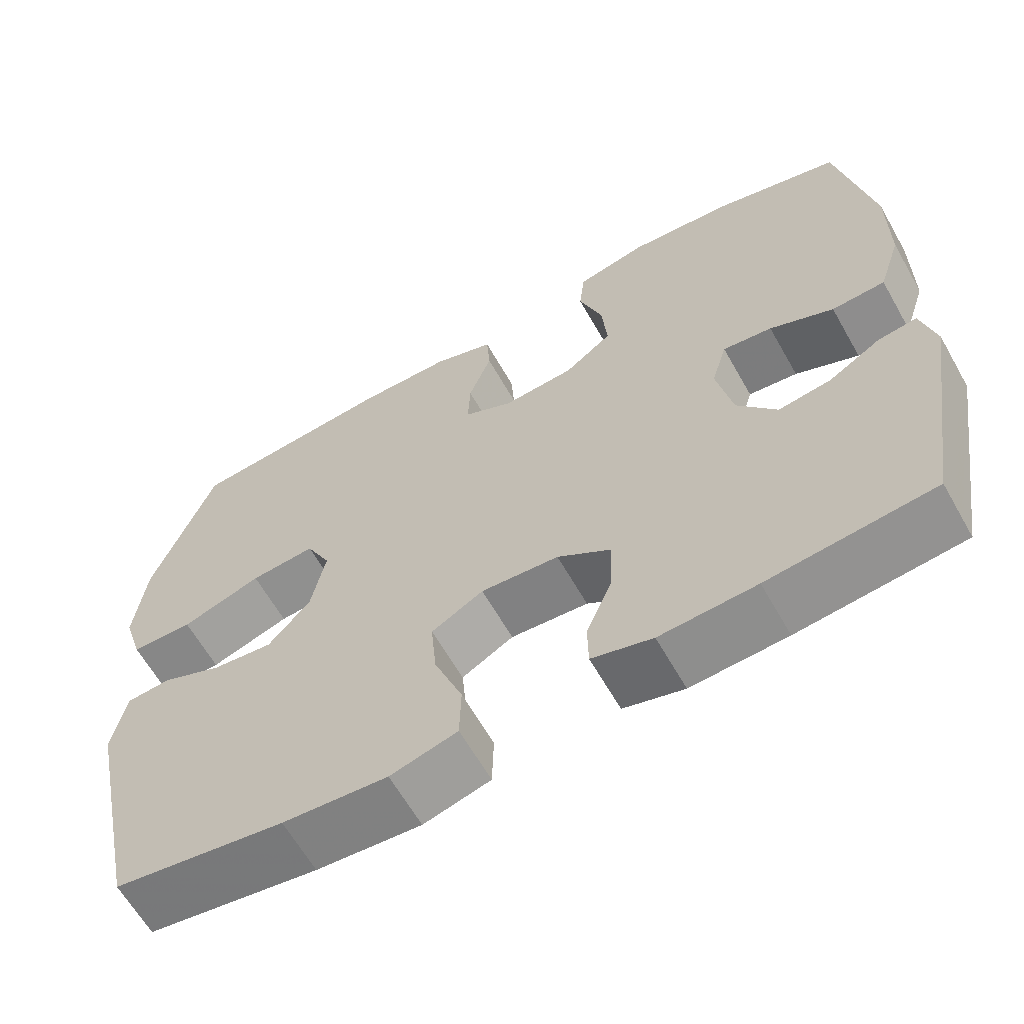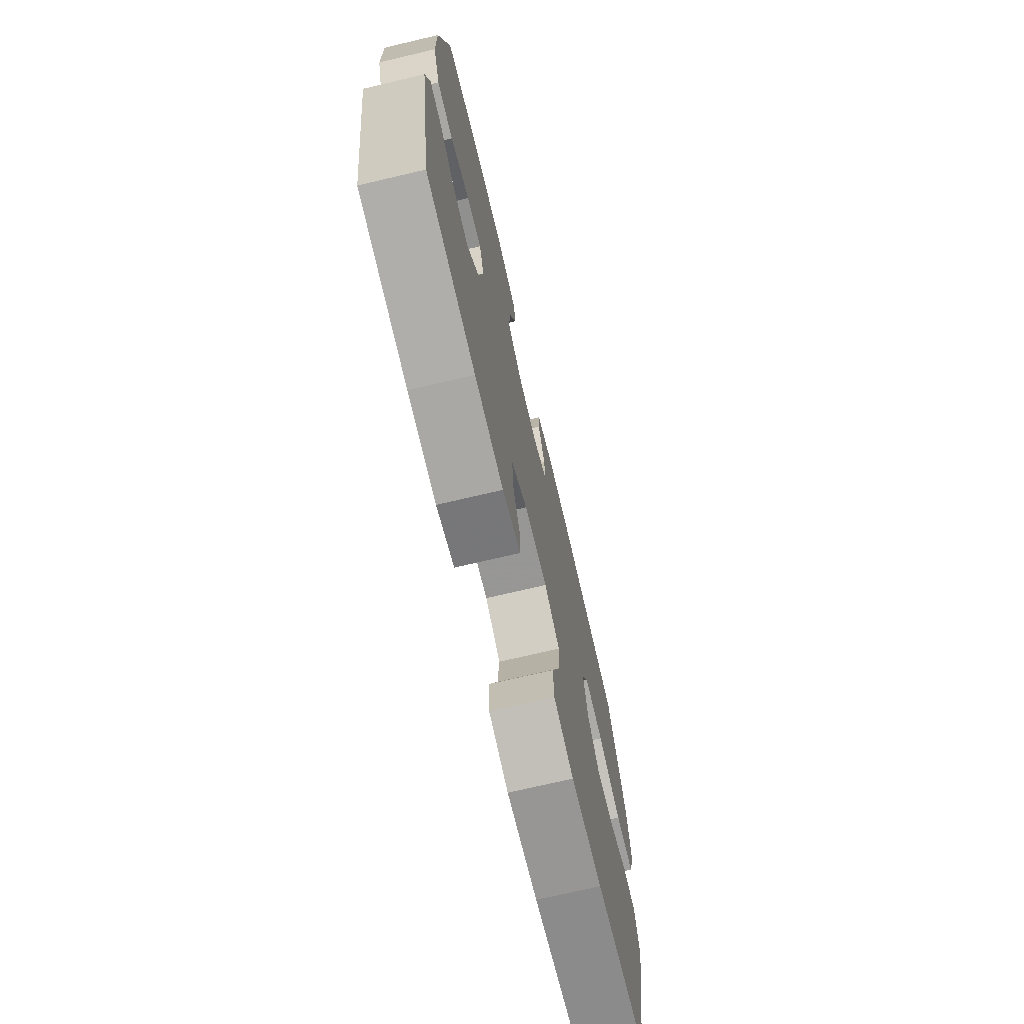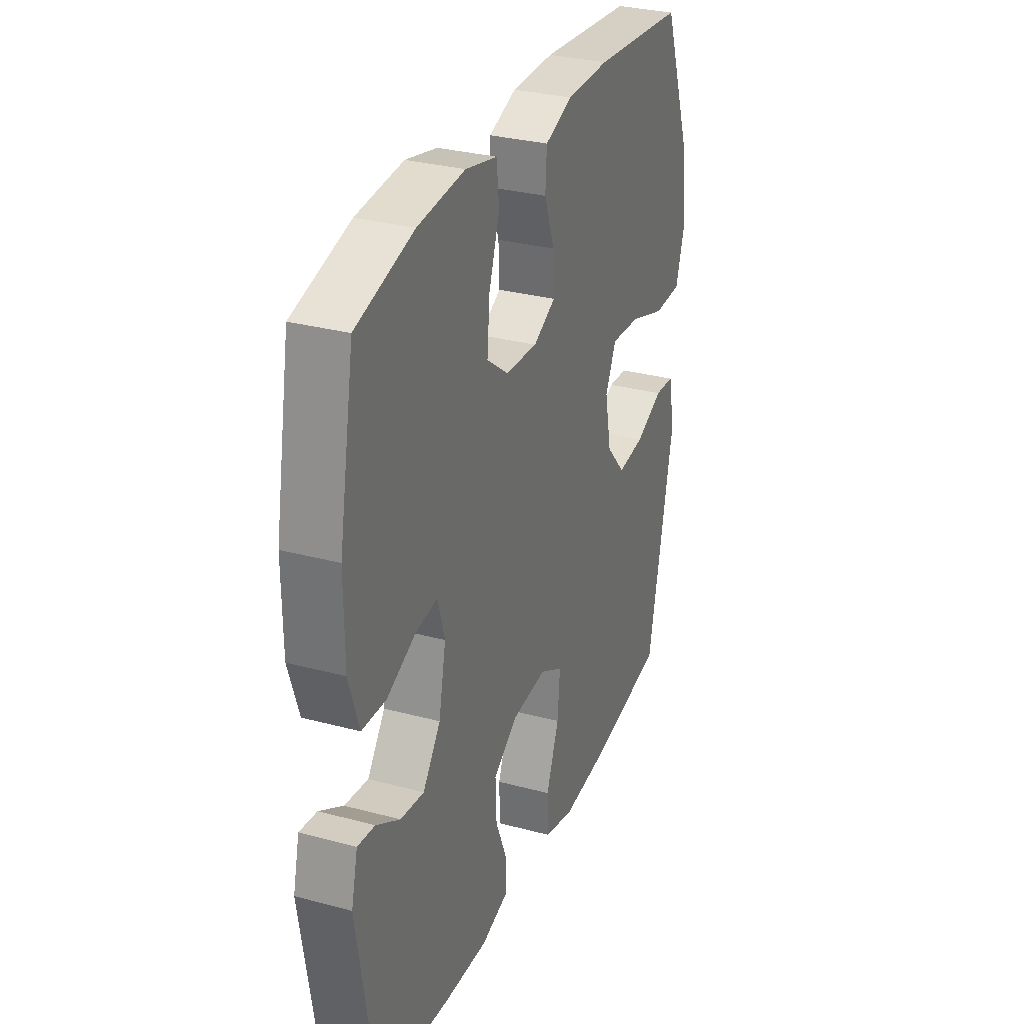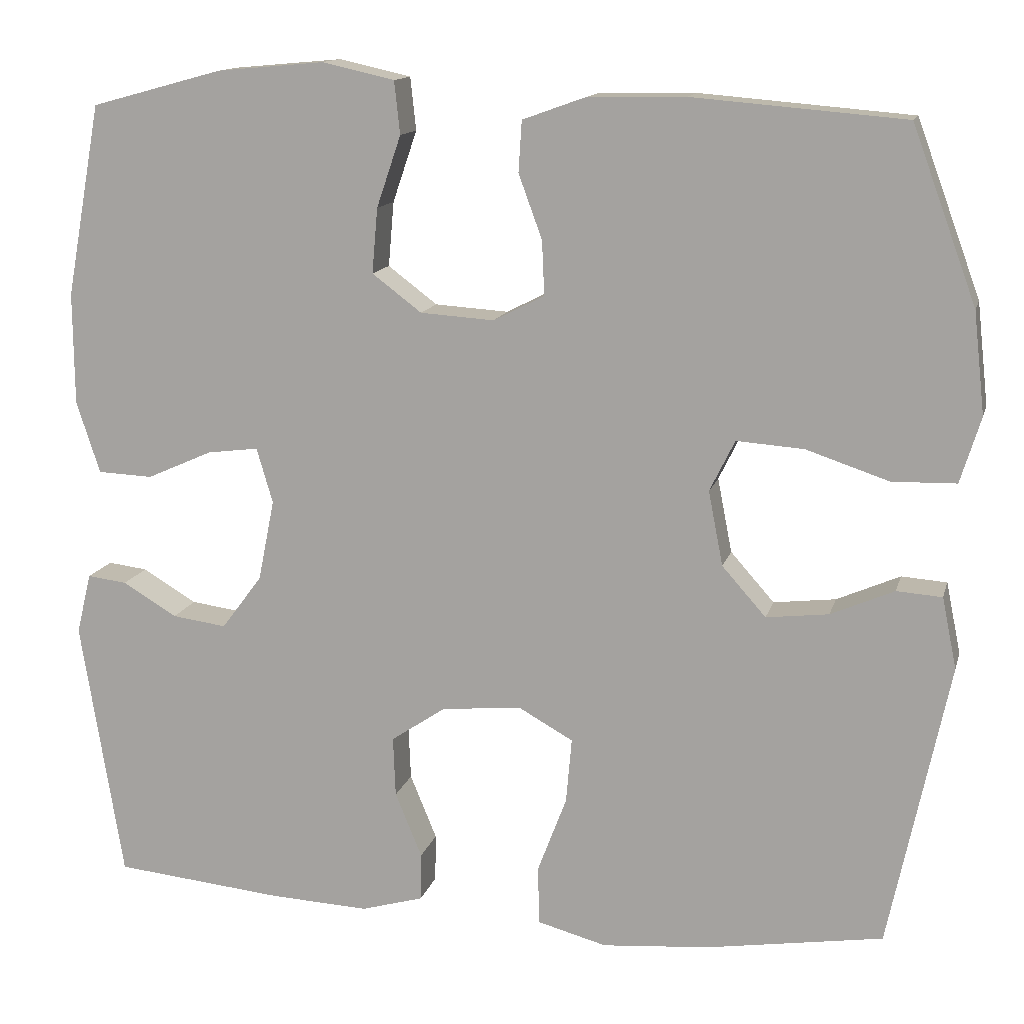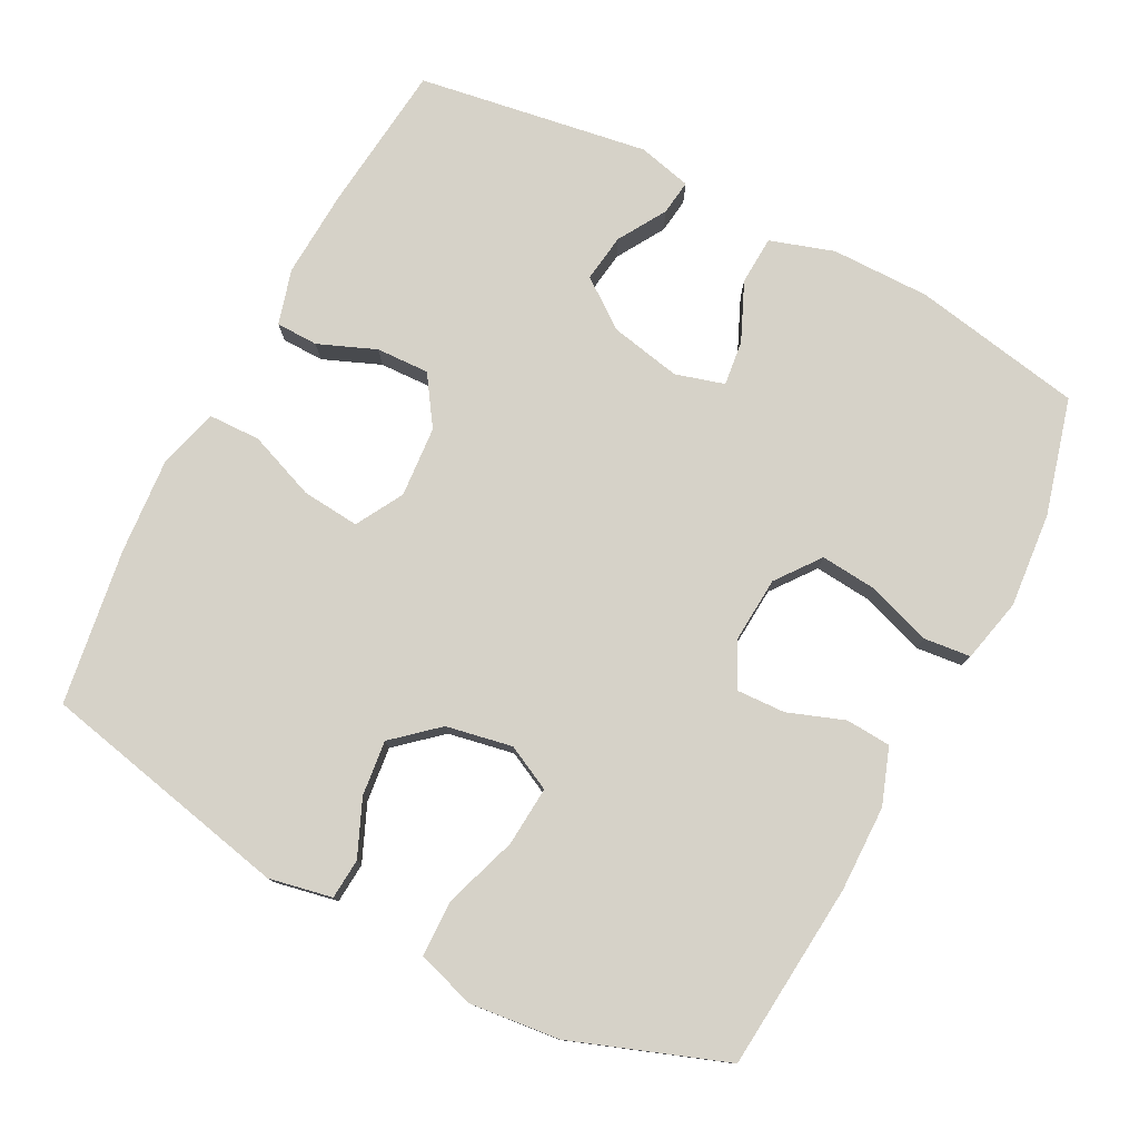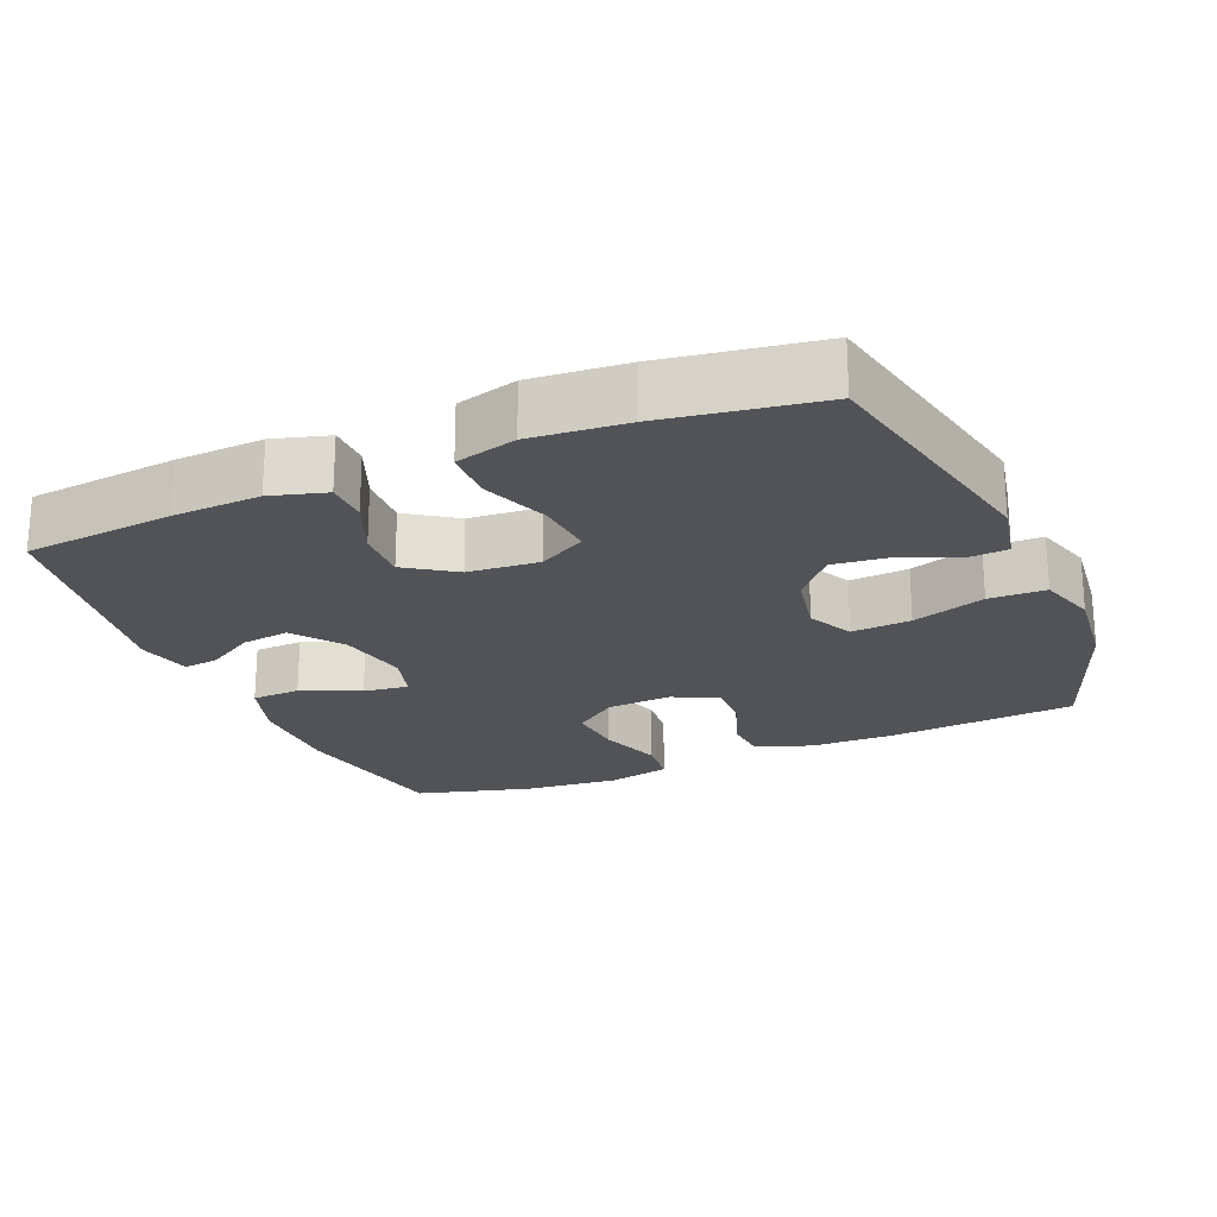
<metadata>
{"format":"obj","ext":"obj","renderer":"f3d","projection":"perspective","resolution":1024,"background":"white","views":[{"elev":-63.2,"azim":29.6,"up":"+Z"},{"elev":-72.4,"azim":103.2,"up":"+Z"},{"elev":30.5,"azim":111.2,"up":"+Z"},{"elev":13.4,"azim":-166.2,"up":"+Z"},{"elev":77.8,"azim":-62.3,"up":"+Y"},{"elev":-22.1,"azim":-157.0,"up":"+Y"}]}
</metadata>
<code>
v -0.5 0.07 0.5
v -0.239 0.07 0.522
v -0.119 0.07 0.52
v -0.041 0.07 0.492
v -0.037 0.07 0.429
v -0.066 0.07 0.35
v -0.069 0.07 0.283
v -0.006 0.07 0.251
v 0.085 0.07 0.257
v 0.146 0.07 0.303
v 0.139 0.07 0.383
v 0.109 0.07 0.471
v 0.116 0.07 0.536
v 0.205 0.07 0.556
v 0.338 0.07 0.544
v 0.5 0.07 0.5
v 0.543 0.07 0.263
v 0.542 0.07 0.125
v 0.513 0.07 0.036
v 0.445 0.07 0.033
v 0.364 0.07 0.069
v 0.301 0.07 0.077
v 0.281 0.07 0.009
v 0.301 0.07 -0.091
v 0.351 0.07 -0.158
v 0.418 0.07 -0.149
v 0.485 0.07 -0.109
v 0.534 0.07 -0.103
v 0.552 0.07 -0.178
v 0.5 0.07 -0.5
v 0.291 0.07 -0.521
v 0.169 0.07 -0.527
v 0.092 0.07 -0.505
v 0.091 0.07 -0.446
v 0.124 0.07 -0.366
v 0.127 0.07 -0.292
v 0.059 0.07 -0.246
v -0.04 0.07 -0.238
v -0.106 0.07 -0.275
v -0.099 0.07 -0.355
v -0.063 0.07 -0.45
v -0.065 0.07 -0.522
v -0.15 0.07 -0.545
v -0.283 0.07 -0.534
v -0.5 0.07 -0.5
v -0.574 0.07 -0.148
v -0.556 0.07 -0.06
v -0.5 0.07 -0.056
v -0.422 0.07 -0.09
v -0.345 0.07 -0.099
v -0.291 0.07 -0.038
v -0.273 0.07 0.054
v -0.304 0.07 0.117
v -0.387 0.07 0.111
v -0.489 0.07 0.077
v -0.568 0.07 0.079
v -0.593 0.07 0.16
v -0.579 0.07 0.285
v -0.5 0 0.5
v -0.239 0 0.522
v -0.119 0 0.52
v -0.041 0 0.492
v -0.037 0 0.429
v -0.066 0 0.35
v -0.069 0 0.283
v -0.006 0 0.251
v 0.085 0 0.257
v 0.146 0 0.303
v 0.139 0 0.383
v 0.109 0 0.471
v 0.116 0 0.536
v 0.205 0 0.556
v 0.338 0 0.544
v 0.5 0 0.5
v 0.543 0 0.263
v 0.542 0 0.125
v 0.513 0 0.036
v 0.445 0 0.033
v 0.364 0 0.069
v 0.301 0 0.077
v 0.281 0 0.009
v 0.301 0 -0.091
v 0.351 0 -0.158
v 0.418 0 -0.149
v 0.485 0 -0.109
v 0.534 0 -0.103
v 0.552 0 -0.178
v 0.5 0 -0.5
v 0.291 0 -0.521
v 0.169 0 -0.527
v 0.092 0 -0.505
v 0.091 0 -0.446
v 0.124 0 -0.366
v 0.127 0 -0.292
v 0.059 0 -0.246
v -0.04 0 -0.238
v -0.106 0 -0.275
v -0.099 0 -0.355
v -0.063 0 -0.45
v -0.065 0 -0.522
v -0.15 0 -0.545
v -0.283 0 -0.534
v -0.5 0 -0.5
v -0.574 0 -0.148
v -0.556 0 -0.06
v -0.5 0 -0.056
v -0.422 0 -0.09
v -0.345 0 -0.099
v -0.291 0 -0.038
v -0.273 0 0.054
v -0.304 0 0.117
v -0.387 0 0.111
v -0.489 0 0.077
v -0.568 0 0.079
v -0.593 0 0.16
v -0.579 0 0.285
f 54 55 56 57
f 53 54 57 58
f 46 47 48 49
f 46 49 50
f 45 46 50
f 44 45 50 51
f 40 41 42 43
f 39 40 43 44
f 32 33 34 35
f 32 35 36
f 31 32 36
f 30 31 36
f 29 30 36 37
f 26 27 28 29
f 25 26 29 37
f 18 19 20 21
f 18 21 22
f 17 18 22
f 16 17 22
f 15 16 22
f 14 15 22 23
f 11 12 13 14
f 10 11 14 23
f 3 4 5 6
f 3 6 7
f 2 3 7
f 53 58 1 2
f 52 53 2 7
f 39 44 51 52
f 38 39 52 7
f 24 25 37 38
f 24 38 7 8
f 9 10 23 24
f 8 9 24
f 115 114 113 112
f 116 115 112 111
f 107 106 105 104
f 108 107 104
f 108 104 103
f 109 108 103 102
f 101 100 99 98
f 102 101 98 97
f 93 92 91 90
f 94 93 90
f 94 90 89
f 94 89 88
f 95 94 88 87
f 87 86 85 84
f 95 87 84 83
f 79 78 77 76
f 80 79 76
f 80 76 75
f 80 75 74
f 80 74 73
f 81 80 73 72
f 72 71 70 69
f 81 72 69 68
f 64 63 62 61
f 65 64 61
f 65 61 60
f 60 59 116 111
f 65 60 111 110
f 110 109 102 97
f 65 110 97 96
f 96 95 83 82
f 66 65 96 82
f 82 81 68 67
f 82 67 66
f 1 59 60 2
f 2 60 61 3
f 3 61 62 4
f 4 62 63 5
f 5 63 64 6
f 6 64 65 7
f 7 65 66 8
f 8 66 67 9
f 9 67 68 10
f 10 68 69 11
f 11 69 70 12
f 12 70 71 13
f 13 71 72 14
f 14 72 73 15
f 15 73 74 16
f 16 74 75 17
f 17 75 76 18
f 18 76 77 19
f 19 77 78 20
f 20 78 79 21
f 21 79 80 22
f 22 80 81 23
f 23 81 82 24
f 24 82 83 25
f 25 83 84 26
f 26 84 85 27
f 27 85 86 28
f 28 86 87 29
f 29 87 88 30
f 30 88 89 31
f 31 89 90 32
f 32 90 91 33
f 33 91 92 34
f 34 92 93 35
f 35 93 94 36
f 36 94 95 37
f 37 95 96 38
f 38 96 97 39
f 39 97 98 40
f 40 98 99 41
f 41 99 100 42
f 42 100 101 43
f 43 101 102 44
f 44 102 103 45
f 45 103 104 46
f 46 104 105 47
f 47 105 106 48
f 48 106 107 49
f 49 107 108 50
f 50 108 109 51
f 51 109 110 52
f 52 110 111 53
f 53 111 112 54
f 54 112 113 55
f 55 113 114 56
f 56 114 115 57
f 57 115 116 58
f 58 116 59 1

</code>
